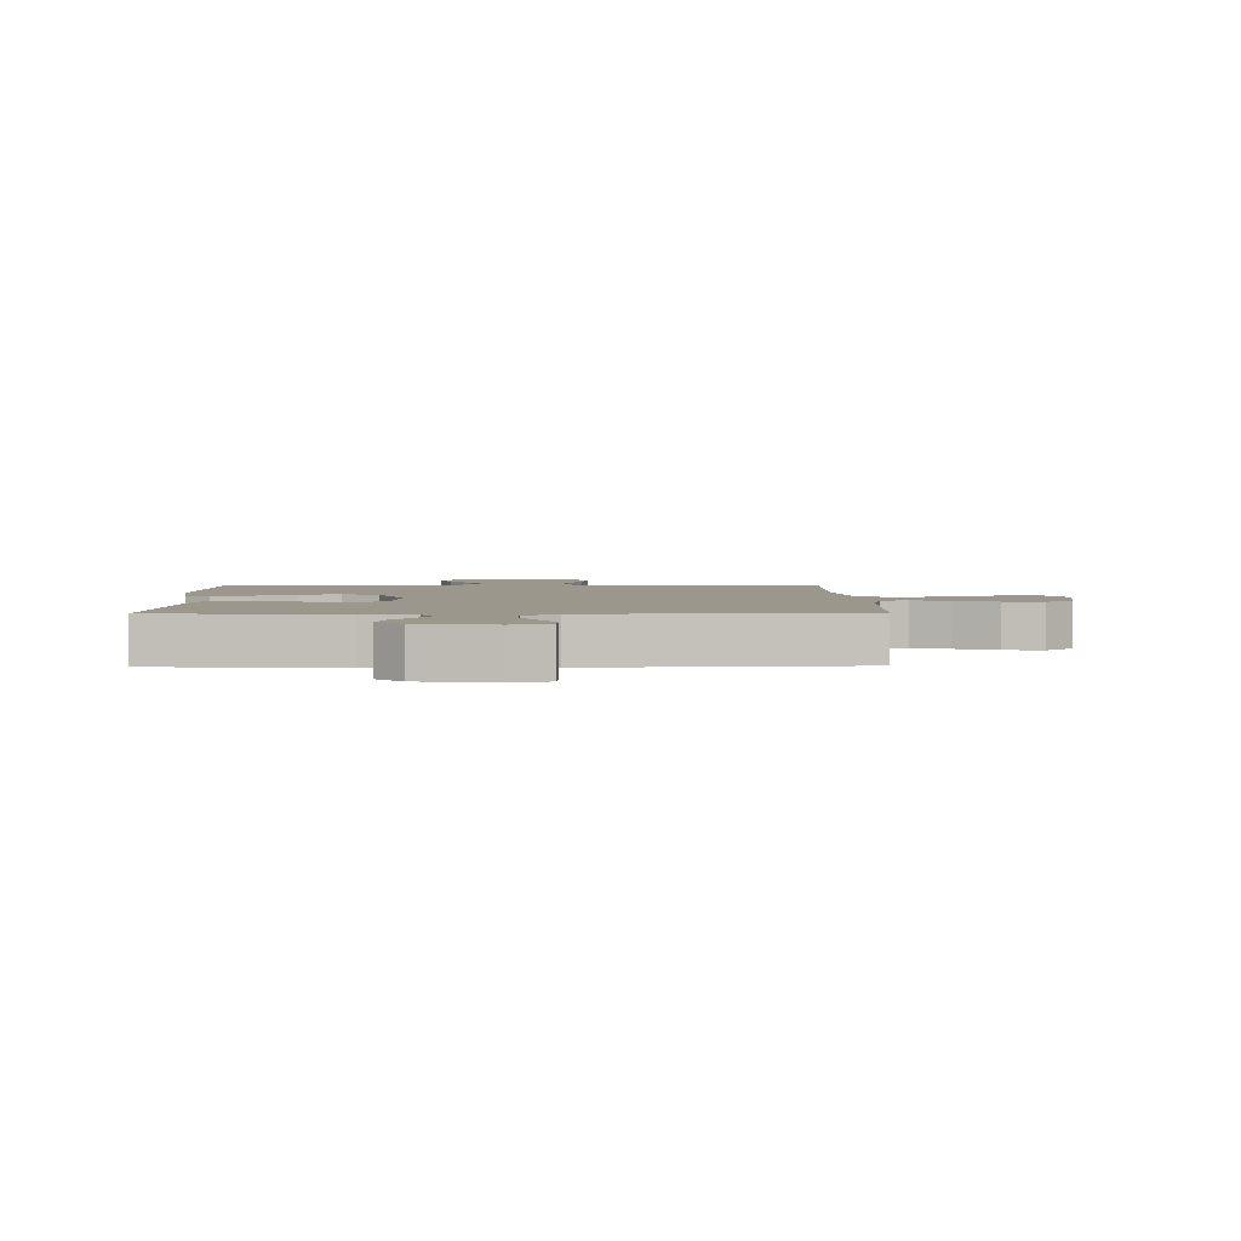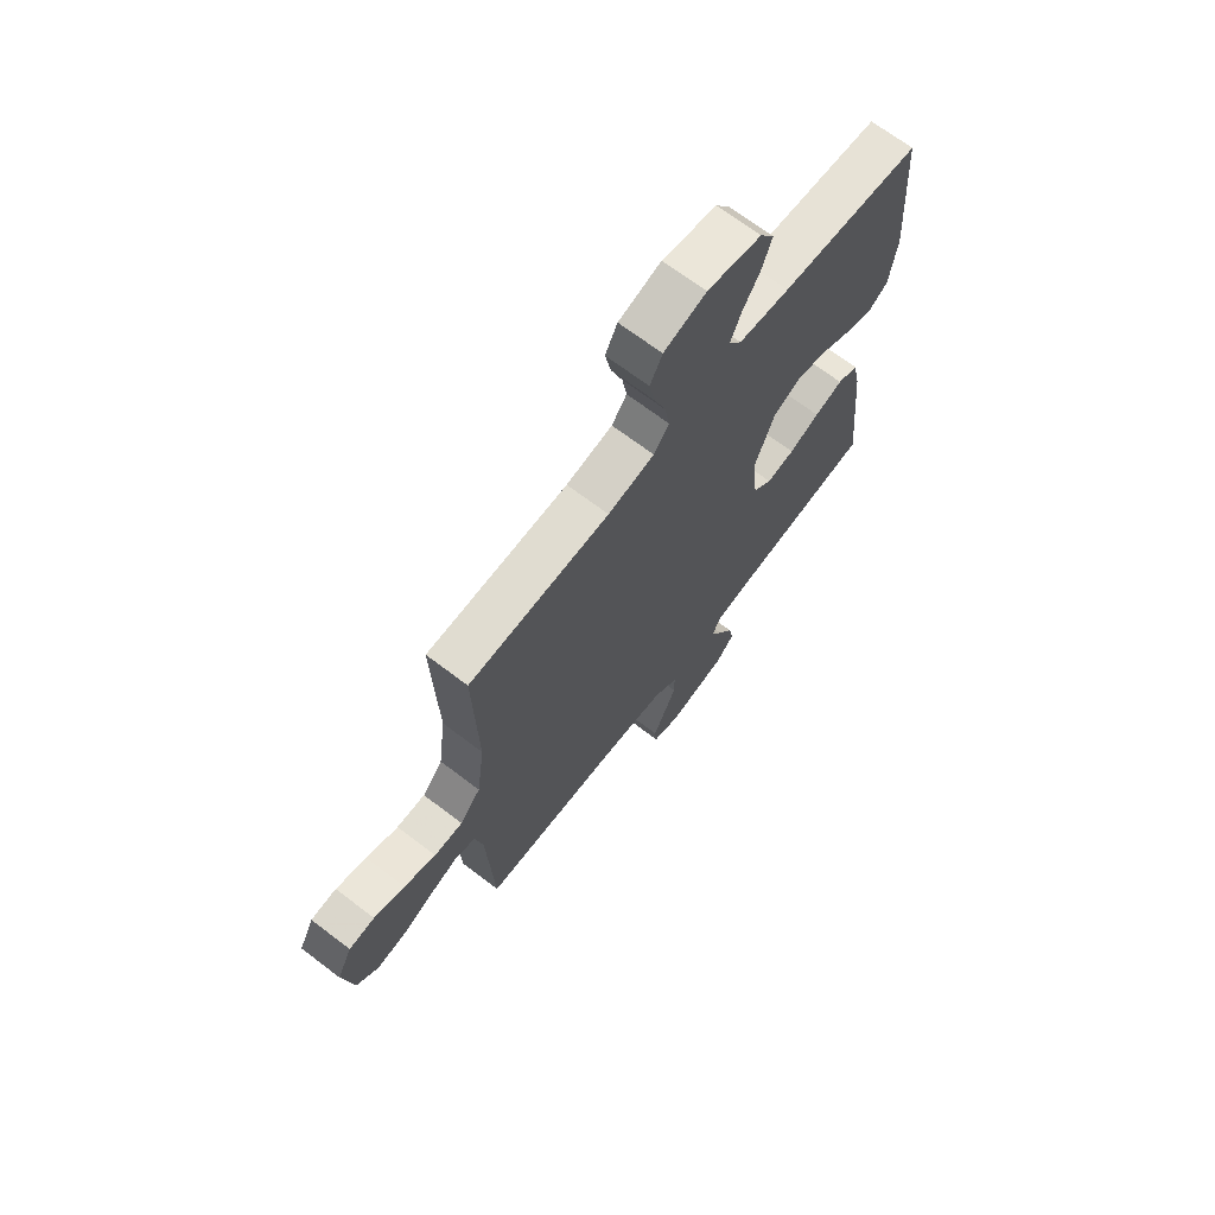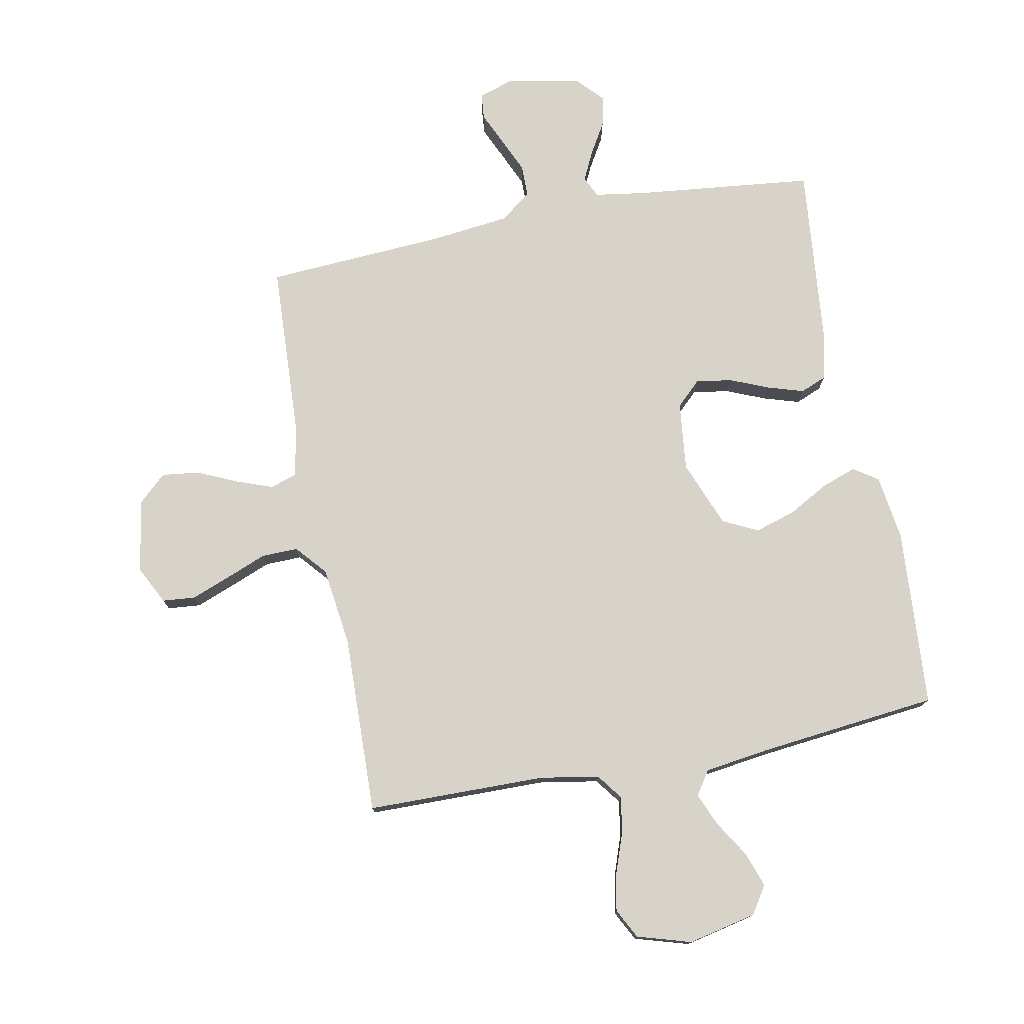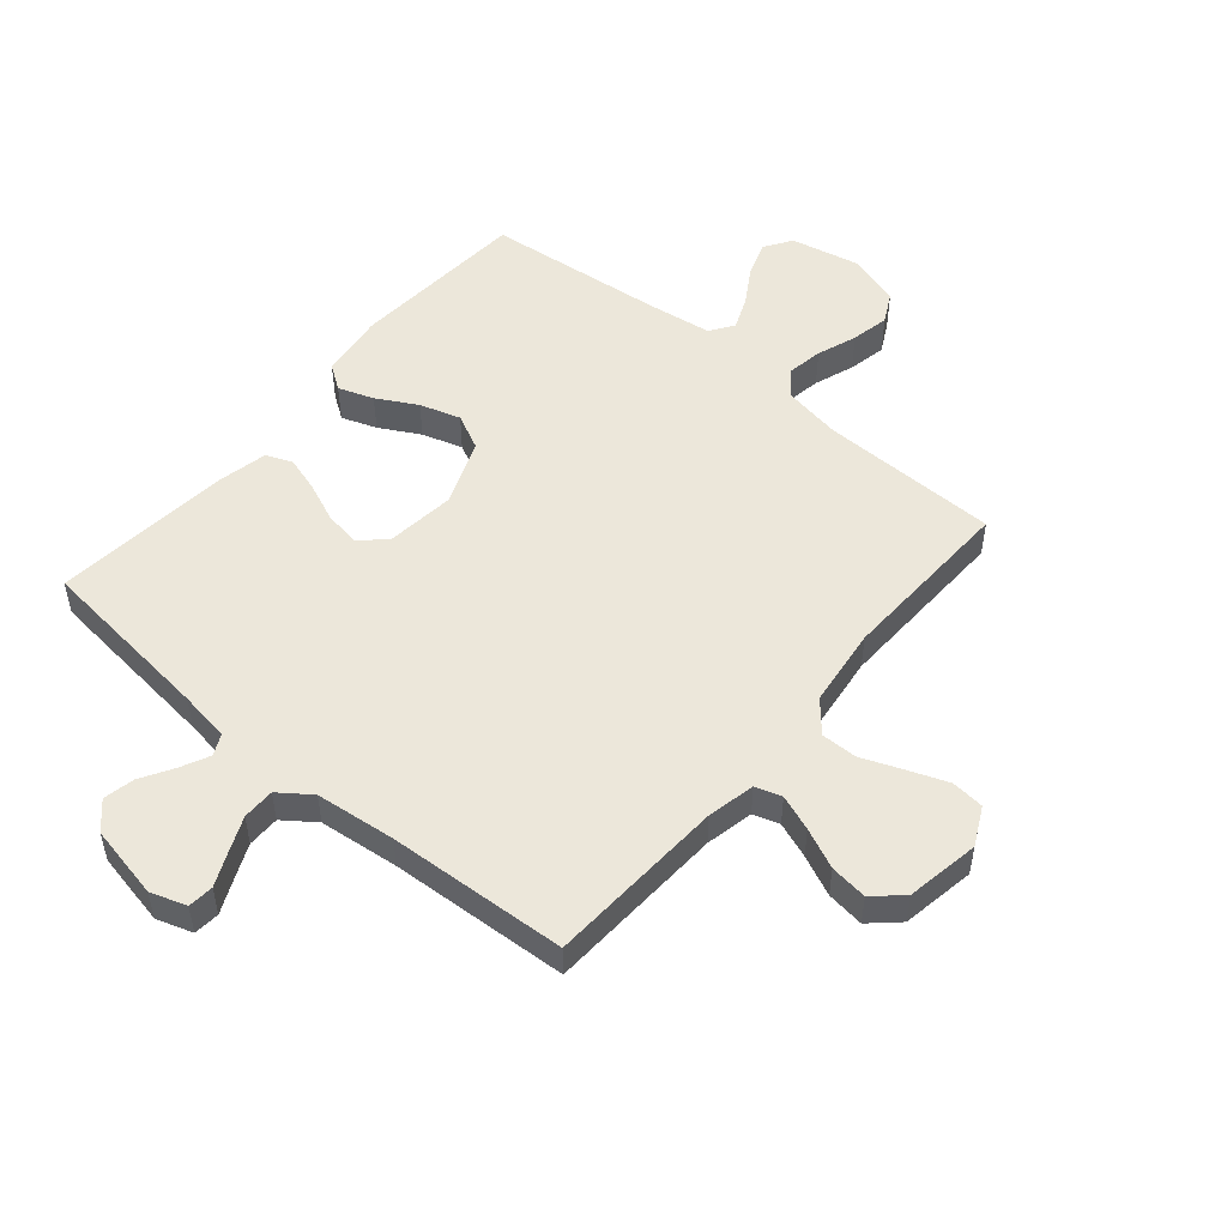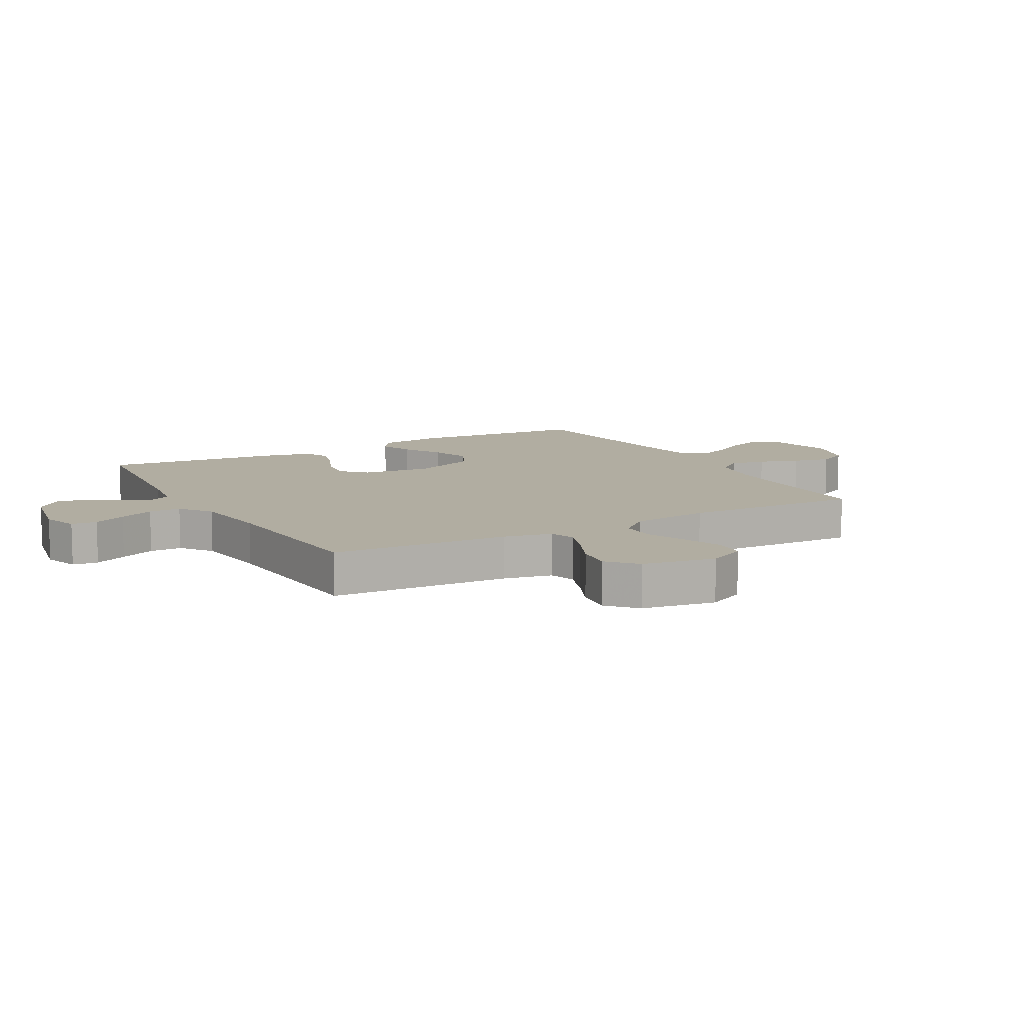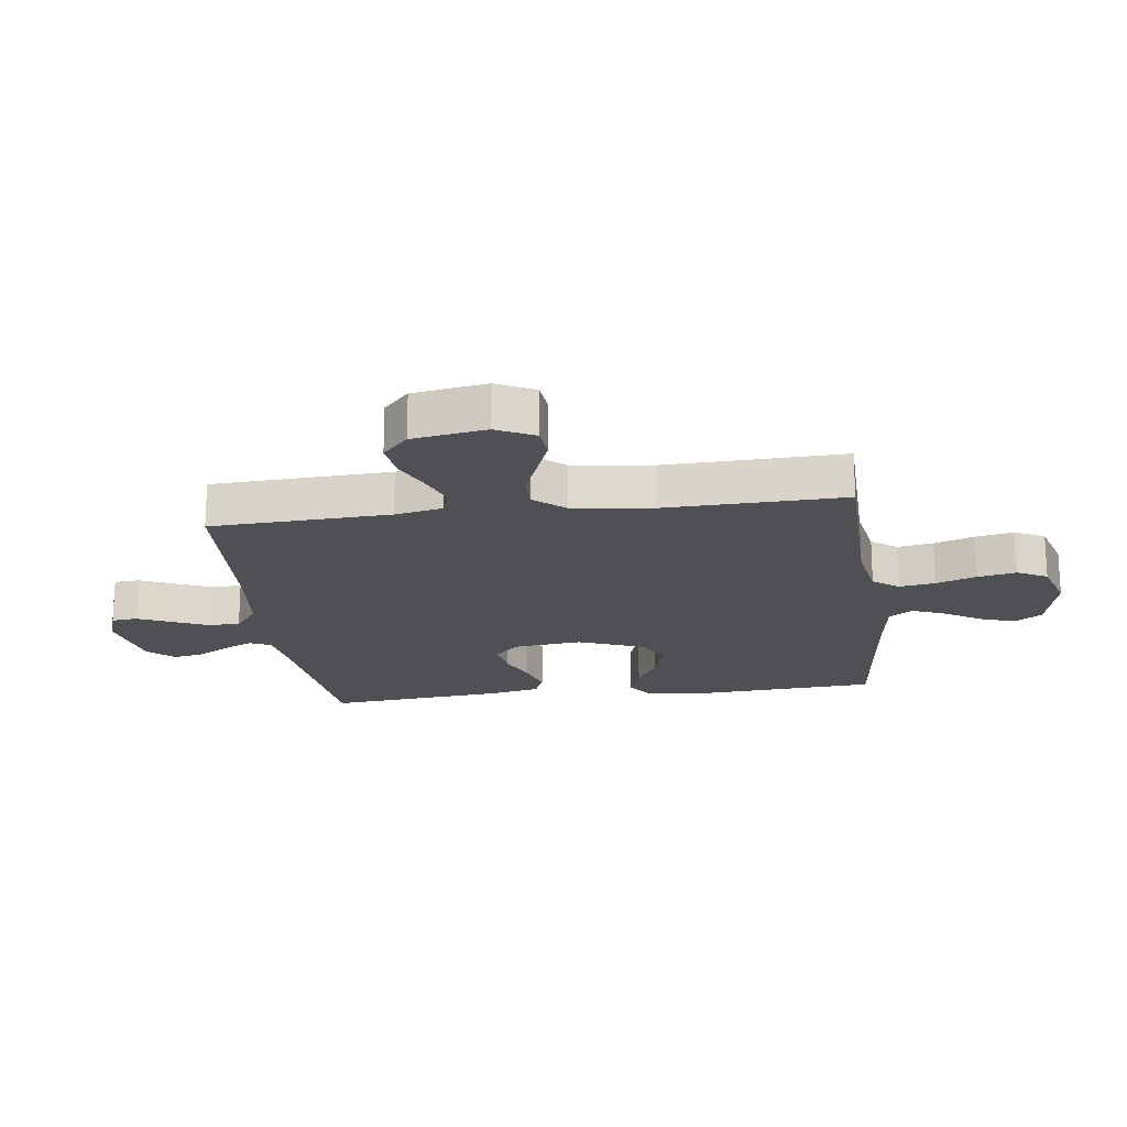
<metadata>
{"format":"obj","ext":"obj","renderer":"f3d","projection":"perspective","resolution":1024,"background":"white","views":[{"elev":2.8,"azim":178.7,"up":"+Y"},{"elev":69.0,"azim":-52.7,"up":"+Z"},{"elev":76.4,"azim":-11.0,"up":"+Y"},{"elev":51.3,"azim":-139.8,"up":"+Y"},{"elev":10.3,"azim":-119.2,"up":"+Y"},{"elev":-19.2,"azim":-82.6,"up":"+Y"}]}
</metadata>
<code>
v 0.5 0.07 0.5
v 0.521 0.07 0.2
v 0.506 0.07 0.09
v 0.465 0.07 0.062
v 0.406 0.07 0.083
v 0.339 0.07 0.12
v 0.271 0.07 0.141
v 0.212 0.07 0.112
v 0.168 0.07 0
v 0.181 0.07 -0.115
v 0.222 0.07 -0.154
v 0.282 0.07 -0.145
v 0.347 0.07 -0.118
v 0.408 0.07 -0.099
v 0.452 0.07 -0.117
v 0.47 0.07 -0.2
v 0.5 0.07 -0.5
v 0.2 0.07 -0.533
v 0.115 0.07 -0.546
v 0.098 0.07 -0.581
v 0.121 0.07 -0.629
v 0.153 0.07 -0.683
v 0.164 0.07 -0.735
v 0.123 0.07 -0.778
v 0 0.07 -0.803
v -0.06 0.07 -0.783
v -0.064 0.07 -0.74
v -0.039 0.07 -0.685
v -0.013 0.07 -0.626
v -0.013 0.07 -0.572
v -0.066 0.07 -0.533
v -0.2 0.07 -0.518
v -0.5 0.07 -0.5
v -0.515 0.07 -0.2
v -0.532 0.07 -0.12
v -0.576 0.07 -0.106
v -0.636 0.07 -0.128
v -0.703 0.07 -0.158
v -0.766 0.07 -0.166
v -0.813 0.07 -0.123
v -0.834 0.07 0
v -0.802 0.07 0.064
v -0.747 0.07 0.069
v -0.681 0.07 0.044
v -0.613 0.07 0.017
v -0.552 0.07 0.016
v -0.508 0.07 0.067
v -0.491 0.07 0.2
v -0.5 0.07 0.5
v -0.2 0.07 0.504
v -0.101 0.07 0.521
v -0.069 0.07 0.564
v -0.079 0.07 0.624
v -0.103 0.07 0.691
v -0.116 0.07 0.755
v -0.09 0.07 0.805
v 0 0.07 0.832
v 0.115 0.07 0.807
v 0.145 0.07 0.761
v 0.125 0.07 0.703
v 0.087 0.07 0.642
v 0.064 0.07 0.587
v 0.091 0.07 0.547
v 0.2 0.07 0.532
v 0.5 0 0.5
v 0.521 0 0.2
v 0.506 0 0.09
v 0.465 0 0.062
v 0.406 0 0.083
v 0.339 0 0.12
v 0.271 0 0.141
v 0.212 0 0.112
v 0.168 0 0
v 0.181 0 -0.115
v 0.222 0 -0.154
v 0.282 0 -0.145
v 0.347 0 -0.118
v 0.408 0 -0.099
v 0.452 0 -0.117
v 0.47 0 -0.2
v 0.5 0 -0.5
v 0.2 0 -0.533
v 0.115 0 -0.546
v 0.098 0 -0.581
v 0.121 0 -0.629
v 0.153 0 -0.683
v 0.164 0 -0.735
v 0.123 0 -0.778
v 0 0 -0.803
v -0.06 0 -0.783
v -0.064 0 -0.74
v -0.039 0 -0.685
v -0.013 0 -0.626
v -0.013 0 -0.572
v -0.066 0 -0.533
v -0.2 0 -0.518
v -0.5 0 -0.5
v -0.515 0 -0.2
v -0.532 0 -0.12
v -0.576 0 -0.106
v -0.636 0 -0.128
v -0.703 0 -0.158
v -0.766 0 -0.166
v -0.813 0 -0.123
v -0.834 0 0
v -0.802 0 0.064
v -0.747 0 0.069
v -0.681 0 0.044
v -0.613 0 0.017
v -0.552 0 0.016
v -0.508 0 0.067
v -0.491 0 0.2
v -0.5 0 0.5
v -0.2 0 0.504
v -0.101 0 0.521
v -0.069 0 0.564
v -0.079 0 0.624
v -0.103 0 0.691
v -0.116 0 0.755
v -0.09 0 0.805
v 0 0 0.832
v 0.115 0 0.807
v 0.145 0 0.761
v 0.125 0 0.703
v 0.087 0 0.642
v 0.064 0 0.587
v 0.091 0 0.547
v 0.2 0 0.532
f 59 60 61
f 58 59 61
f 57 58 61
f 56 57 61
f 55 56 61
f 54 55 61
f 53 54 61
f 52 53 61 62
f 51 52 62 63
f 48 49 50
f 51 63 64
f 50 51 64
f 48 50 64
f 47 48 64
f 43 44 45
f 42 43 45
f 41 42 45
f 40 41 45
f 39 40 45
f 38 39 45
f 37 38 45
f 36 37 45 46
f 47 64 1
f 46 47 1
f 36 46 1
f 35 36 1
f 26 27 28
f 25 26 28
f 24 25 28
f 23 24 28
f 22 23 28
f 21 22 28
f 20 21 28 29
f 19 20 29 30
f 16 17 18
f 15 16 18
f 14 15 18
f 13 14 18
f 12 13 18
f 11 12 18 19
f 19 30 31
f 11 19 31
f 10 11 31
f 4 5 6
f 3 4 6
f 2 3 6
f 1 2 6
f 1 6 7
f 1 7 8
f 35 1 8
f 34 35 8
f 9 10 31 32
f 32 33 34
f 9 32 34
f 8 9 34
f 125 124 123
f 125 123 122
f 125 122 121
f 125 121 120
f 125 120 119
f 125 119 118
f 125 118 117
f 126 125 117 116
f 127 126 116 115
f 114 113 112
f 128 127 115
f 128 115 114
f 128 114 112
f 128 112 111
f 109 108 107
f 109 107 106
f 109 106 105
f 109 105 104
f 109 104 103
f 109 103 102
f 109 102 101
f 110 109 101 100
f 65 128 111
f 65 111 110
f 65 110 100
f 65 100 99
f 92 91 90
f 92 90 89
f 92 89 88
f 92 88 87
f 92 87 86
f 92 86 85
f 93 92 85 84
f 94 93 84 83
f 82 81 80
f 82 80 79
f 82 79 78
f 82 78 77
f 82 77 76
f 83 82 76 75
f 95 94 83
f 95 83 75
f 95 75 74
f 70 69 68
f 70 68 67
f 70 67 66
f 70 66 65
f 71 70 65
f 72 71 65
f 72 65 99
f 72 99 98
f 96 95 74 73
f 98 97 96
f 98 96 73
f 98 73 72
f 1 65 66 2
f 2 66 67 3
f 3 67 68 4
f 4 68 69 5
f 5 69 70 6
f 6 70 71 7
f 7 71 72 8
f 8 72 73 9
f 9 73 74 10
f 10 74 75 11
f 11 75 76 12
f 12 76 77 13
f 13 77 78 14
f 14 78 79 15
f 15 79 80 16
f 16 80 81 17
f 17 81 82 18
f 18 82 83 19
f 19 83 84 20
f 20 84 85 21
f 21 85 86 22
f 22 86 87 23
f 23 87 88 24
f 24 88 89 25
f 25 89 90 26
f 26 90 91 27
f 27 91 92 28
f 28 92 93 29
f 29 93 94 30
f 30 94 95 31
f 31 95 96 32
f 32 96 97 33
f 33 97 98 34
f 34 98 99 35
f 35 99 100 36
f 36 100 101 37
f 37 101 102 38
f 38 102 103 39
f 39 103 104 40
f 40 104 105 41
f 41 105 106 42
f 42 106 107 43
f 43 107 108 44
f 44 108 109 45
f 45 109 110 46
f 46 110 111 47
f 47 111 112 48
f 48 112 113 49
f 49 113 114 50
f 50 114 115 51
f 51 115 116 52
f 52 116 117 53
f 53 117 118 54
f 54 118 119 55
f 55 119 120 56
f 56 120 121 57
f 57 121 122 58
f 58 122 123 59
f 59 123 124 60
f 60 124 125 61
f 61 125 126 62
f 62 126 127 63
f 63 127 128 64
f 64 128 65 1

</code>
